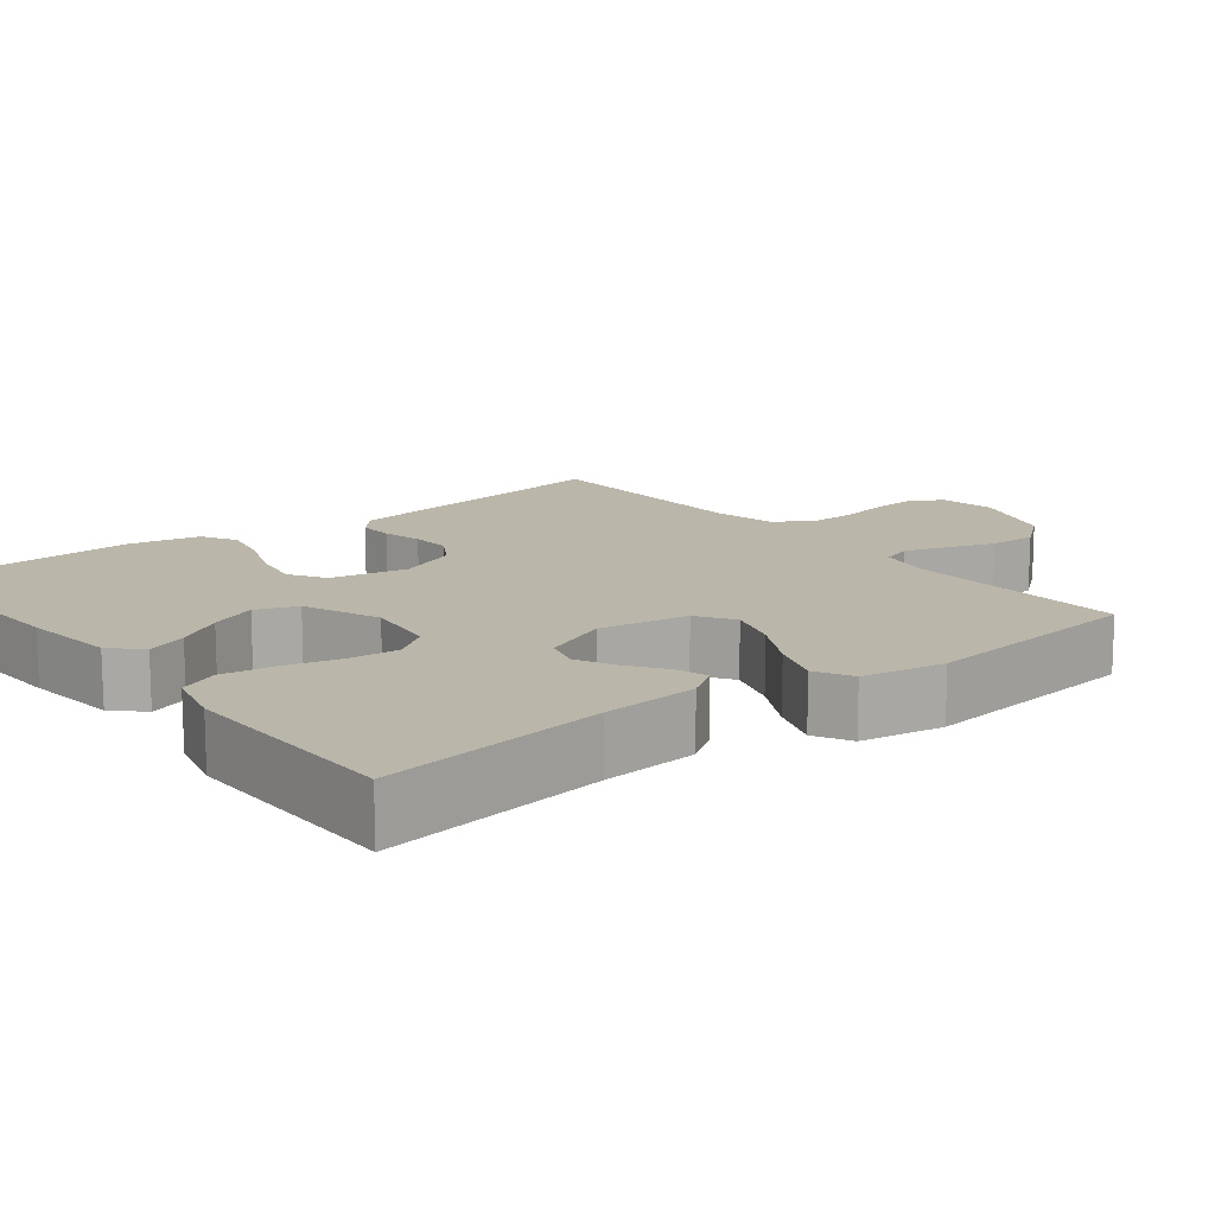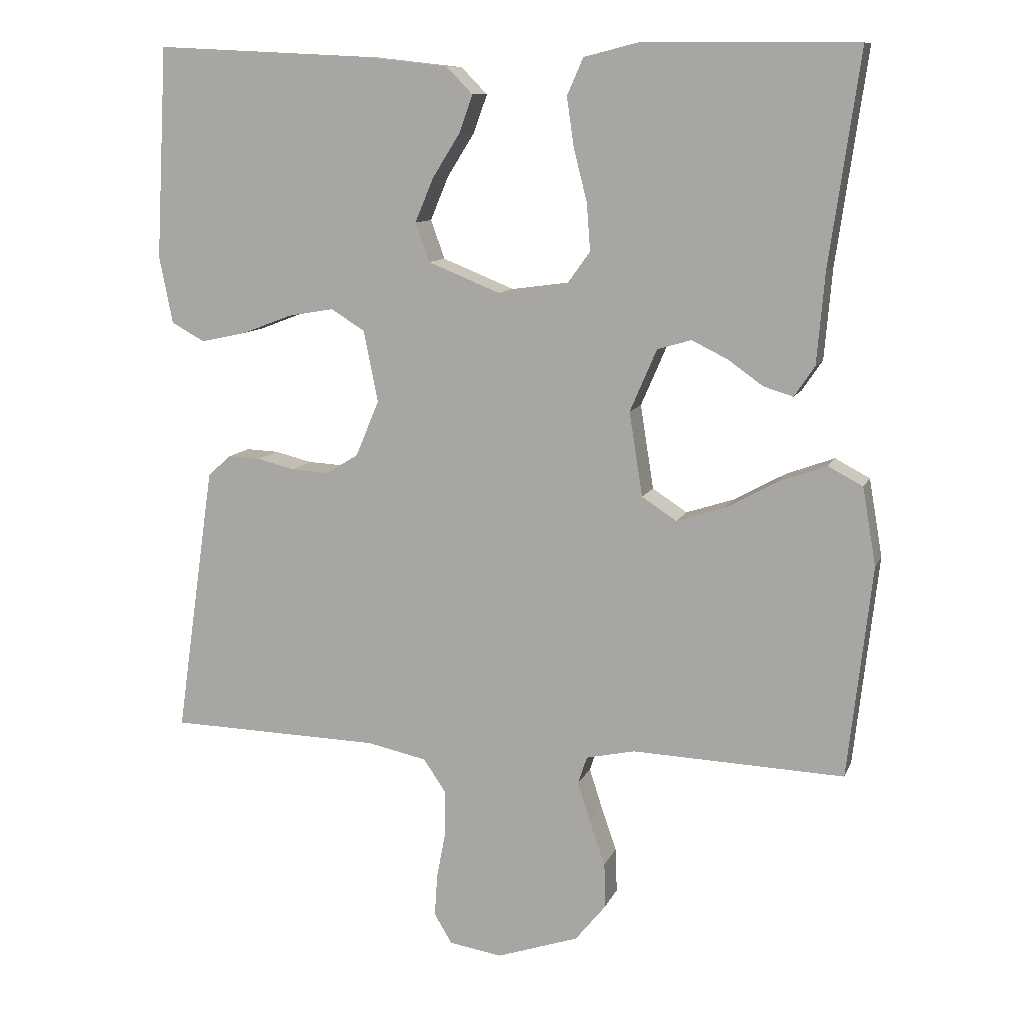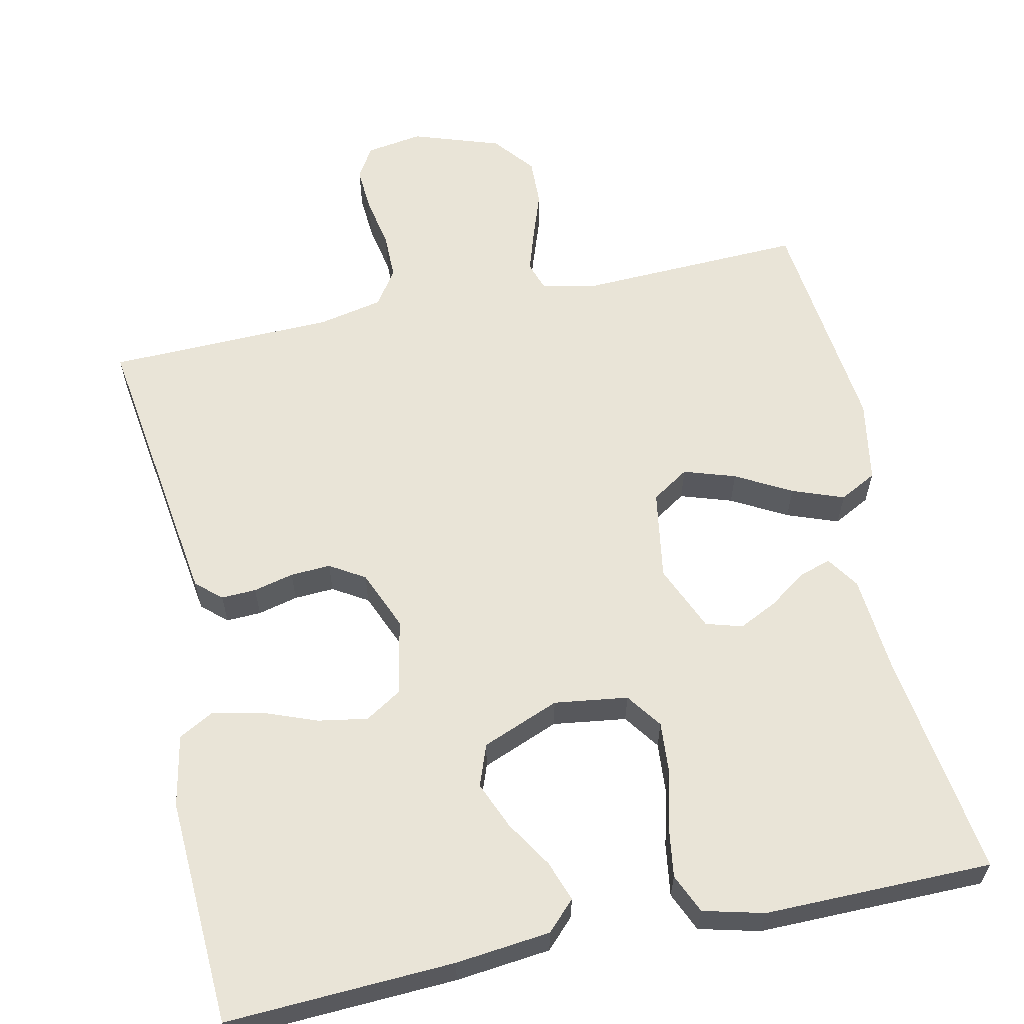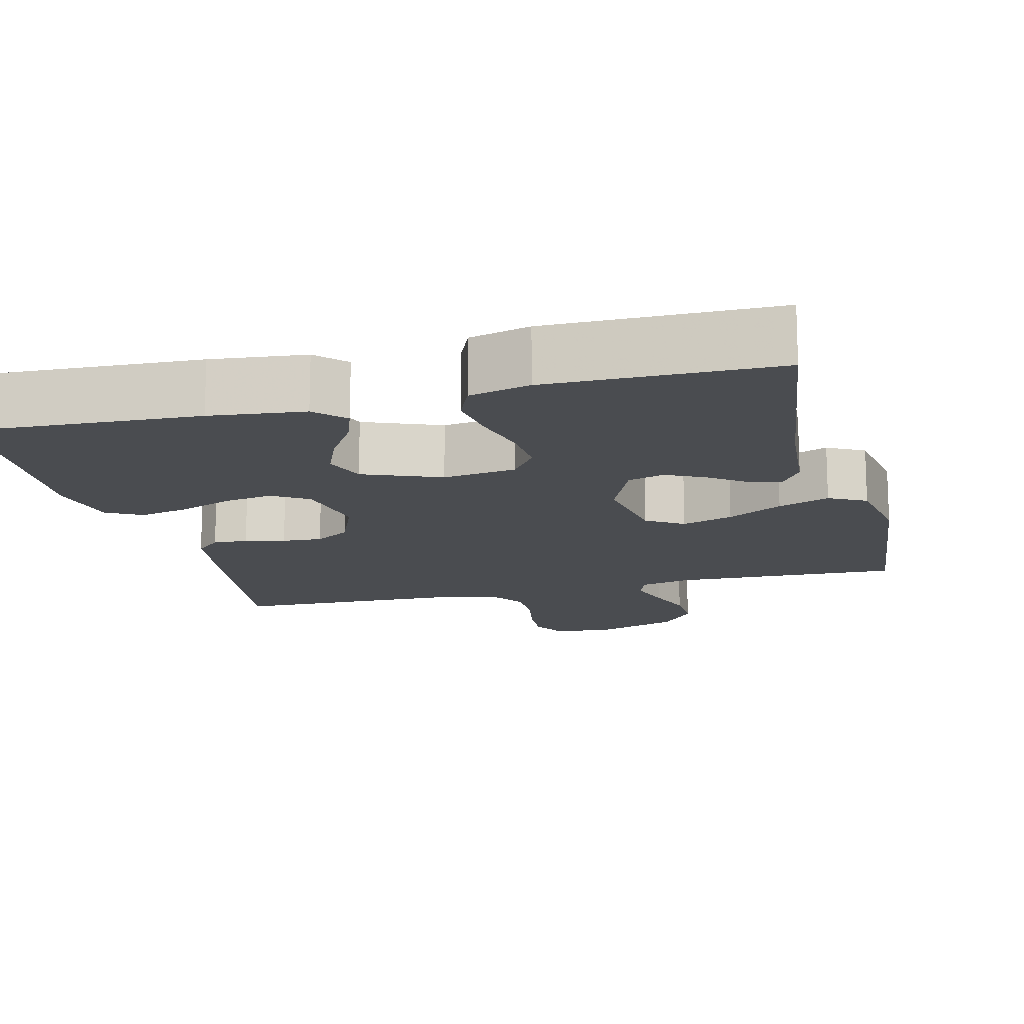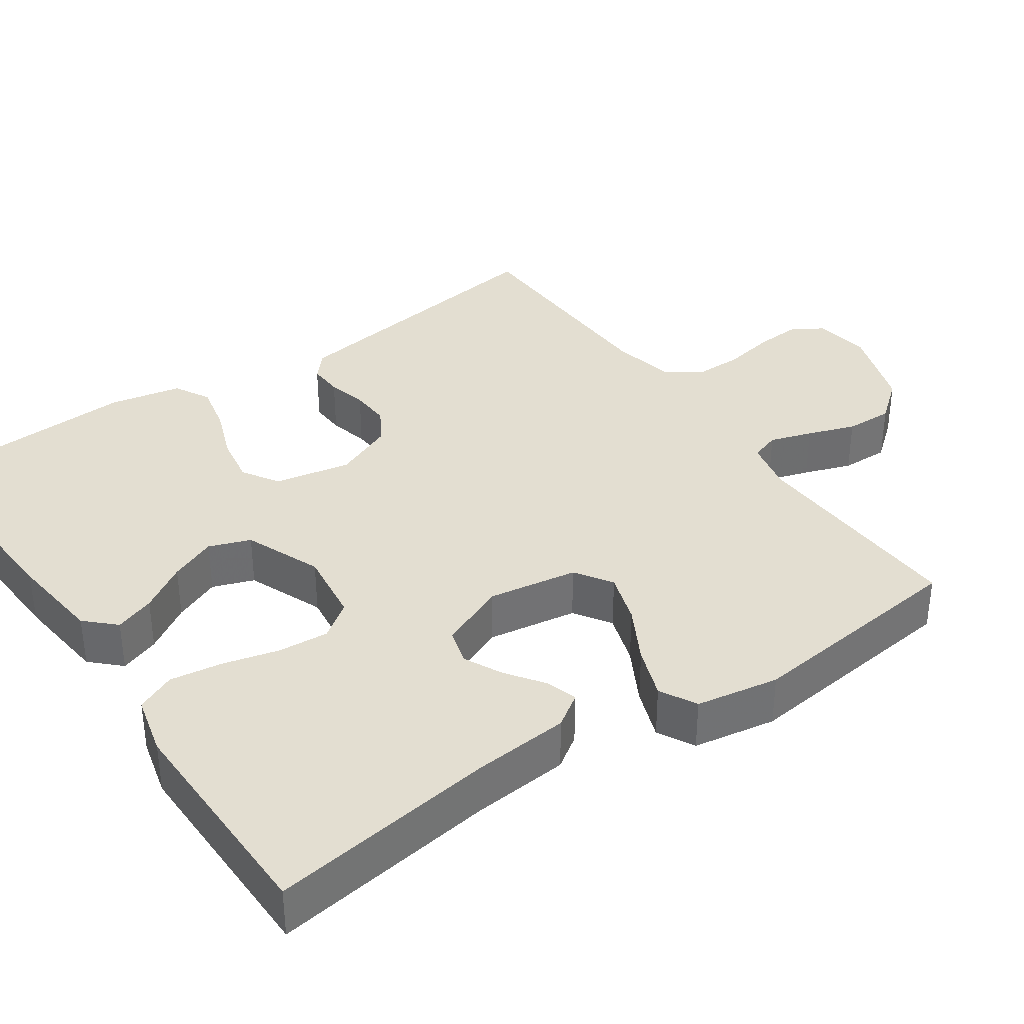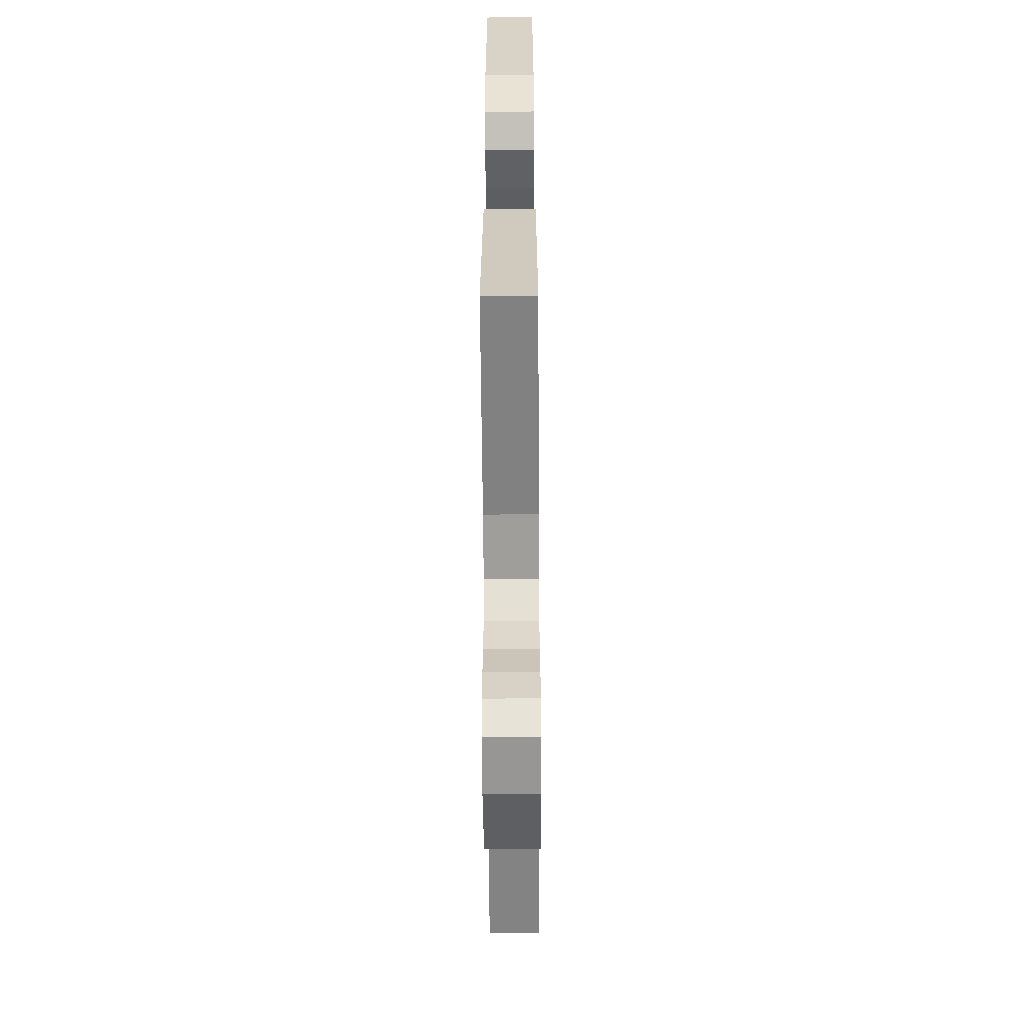
<metadata>
{"format":"obj","ext":"obj","renderer":"f3d","projection":"perspective","resolution":1024,"background":"white","views":[{"elev":13.9,"azim":51.8,"up":"+Y"},{"elev":10.4,"azim":16.1,"up":"+Z"},{"elev":60.8,"azim":-12.0,"up":"+Y"},{"elev":-14.9,"azim":14.3,"up":"+Y"},{"elev":36.2,"azim":55.3,"up":"+Y"},{"elev":-58.8,"azim":-89.6,"up":"+Z"}]}
</metadata>
<code>
v 0.5 0.07 -0.5
v 0.2 0.07 -0.488
v 0.131 0.07 -0.503
v 0.118 0.07 -0.542
v 0.136 0.07 -0.598
v 0.158 0.07 -0.661
v 0.16 0.07 -0.724
v 0.116 0.07 -0.778
v 0 0.07 -0.817
v -0.075 0.07 -0.805
v -0.1 0.07 -0.763
v -0.096 0.07 -0.703
v -0.083 0.07 -0.635
v -0.083 0.07 -0.573
v -0.115 0.07 -0.526
v -0.2 0.07 -0.508
v -0.5 0.07 -0.5
v -0.457 0.07 -0.2
v -0.445 0.07 -0.118
v -0.412 0.07 -0.089
v -0.366 0.07 -0.091
v -0.313 0.07 -0.104
v -0.26 0.07 -0.107
v -0.214 0.07 -0.079
v -0.181 0.07 0
v -0.201 0.07 0.101
v -0.249 0.07 0.131
v -0.314 0.07 0.12
v -0.385 0.07 0.093
v -0.45 0.07 0.079
v -0.497 0.07 0.105
v -0.516 0.07 0.2
v -0.5 0.07 0.5
v -0.2 0.07 0.485
v -0.075 0.07 0.471
v -0.038 0.07 0.433
v -0.057 0.07 0.38
v -0.096 0.07 0.318
v -0.122 0.07 0.256
v -0.102 0.07 0.201
v 0 0.07 0.16
v 0.097 0.07 0.173
v 0.131 0.07 0.22
v 0.126 0.07 0.287
v 0.107 0.07 0.362
v 0.097 0.07 0.431
v 0.12 0.07 0.483
v 0.2 0.07 0.503
v 0.5 0.07 0.5
v 0.457 0.07 0.2
v 0.446 0.07 0.072
v 0.417 0.07 0.029
v 0.375 0.07 0.042
v 0.326 0.07 0.077
v 0.275 0.07 0.102
v 0.227 0.07 0.088
v 0.189 0.07 0
v 0.208 0.07 -0.119
v 0.257 0.07 -0.151
v 0.325 0.07 -0.129
v 0.398 0.07 -0.089
v 0.466 0.07 -0.064
v 0.515 0.07 -0.09
v 0.534 0.07 -0.2
v 0.5 0 -0.5
v 0.2 0 -0.488
v 0.131 0 -0.503
v 0.118 0 -0.542
v 0.136 0 -0.598
v 0.158 0 -0.661
v 0.16 0 -0.724
v 0.116 0 -0.778
v 0 0 -0.817
v -0.075 0 -0.805
v -0.1 0 -0.763
v -0.096 0 -0.703
v -0.083 0 -0.635
v -0.083 0 -0.573
v -0.115 0 -0.526
v -0.2 0 -0.508
v -0.5 0 -0.5
v -0.457 0 -0.2
v -0.445 0 -0.118
v -0.412 0 -0.089
v -0.366 0 -0.091
v -0.313 0 -0.104
v -0.26 0 -0.107
v -0.214 0 -0.079
v -0.181 0 0
v -0.201 0 0.101
v -0.249 0 0.131
v -0.314 0 0.12
v -0.385 0 0.093
v -0.45 0 0.079
v -0.497 0 0.105
v -0.516 0 0.2
v -0.5 0 0.5
v -0.2 0 0.485
v -0.075 0 0.471
v -0.038 0 0.433
v -0.057 0 0.38
v -0.096 0 0.318
v -0.122 0 0.256
v -0.102 0 0.201
v 0 0 0.16
v 0.097 0 0.173
v 0.131 0 0.22
v 0.126 0 0.287
v 0.107 0 0.362
v 0.097 0 0.431
v 0.12 0 0.483
v 0.2 0 0.503
v 0.5 0 0.5
v 0.457 0 0.2
v 0.446 0 0.072
v 0.417 0 0.029
v 0.375 0 0.042
v 0.326 0 0.077
v 0.275 0 0.102
v 0.227 0 0.088
v 0.189 0 0
v 0.208 0 -0.119
v 0.257 0 -0.151
v 0.325 0 -0.129
v 0.398 0 -0.089
v 0.466 0 -0.064
v 0.515 0 -0.09
v 0.534 0 -0.2
f 64 1 2
f 63 64 2
f 62 63 2
f 61 62 2
f 60 61 2
f 59 60 2 3
f 58 59 3
f 57 58 3 4
f 52 53 54
f 51 52 54
f 50 51 54
f 50 54 55
f 49 50 55
f 48 49 55
f 47 48 55
f 46 47 55
f 45 46 55
f 44 45 55
f 43 44 55 56
f 36 37 38
f 35 36 38
f 34 35 38
f 33 34 38
f 32 33 38
f 31 32 38
f 30 31 38
f 29 30 38
f 28 29 38
f 27 28 38 39
f 26 27 39 40
f 20 21 22
f 19 20 22
f 18 19 22
f 17 18 22
f 16 17 22
f 15 16 22 23
f 14 15 23 24
f 11 12 13
f 10 11 13
f 9 10 13
f 8 9 13
f 7 8 13
f 6 7 13
f 5 6 13
f 4 5 13 14
f 14 24 25
f 4 14 25
f 57 4 25
f 42 43 56 57
f 26 40 41
f 25 26 41
f 57 25 41
f 41 42 57
f 66 65 128
f 66 128 127
f 66 127 126
f 66 126 125
f 66 125 124
f 67 66 124 123
f 67 123 122
f 68 67 122 121
f 118 117 116
f 118 116 115
f 118 115 114
f 119 118 114
f 119 114 113
f 119 113 112
f 119 112 111
f 119 111 110
f 119 110 109
f 119 109 108
f 120 119 108 107
f 102 101 100
f 102 100 99
f 102 99 98
f 102 98 97
f 102 97 96
f 102 96 95
f 102 95 94
f 102 94 93
f 102 93 92
f 103 102 92 91
f 104 103 91 90
f 86 85 84
f 86 84 83
f 86 83 82
f 86 82 81
f 86 81 80
f 87 86 80 79
f 88 87 79 78
f 77 76 75
f 77 75 74
f 77 74 73
f 77 73 72
f 77 72 71
f 77 71 70
f 77 70 69
f 78 77 69 68
f 89 88 78
f 89 78 68
f 89 68 121
f 121 120 107 106
f 105 104 90
f 105 90 89
f 105 89 121
f 121 106 105
f 1 65 66 2
f 2 66 67 3
f 3 67 68 4
f 4 68 69 5
f 5 69 70 6
f 6 70 71 7
f 7 71 72 8
f 8 72 73 9
f 9 73 74 10
f 10 74 75 11
f 11 75 76 12
f 12 76 77 13
f 13 77 78 14
f 14 78 79 15
f 15 79 80 16
f 16 80 81 17
f 17 81 82 18
f 18 82 83 19
f 19 83 84 20
f 20 84 85 21
f 21 85 86 22
f 22 86 87 23
f 23 87 88 24
f 24 88 89 25
f 25 89 90 26
f 26 90 91 27
f 27 91 92 28
f 28 92 93 29
f 29 93 94 30
f 30 94 95 31
f 31 95 96 32
f 32 96 97 33
f 33 97 98 34
f 34 98 99 35
f 35 99 100 36
f 36 100 101 37
f 37 101 102 38
f 38 102 103 39
f 39 103 104 40
f 40 104 105 41
f 41 105 106 42
f 42 106 107 43
f 43 107 108 44
f 44 108 109 45
f 45 109 110 46
f 46 110 111 47
f 47 111 112 48
f 48 112 113 49
f 49 113 114 50
f 50 114 115 51
f 51 115 116 52
f 52 116 117 53
f 53 117 118 54
f 54 118 119 55
f 55 119 120 56
f 56 120 121 57
f 57 121 122 58
f 58 122 123 59
f 59 123 124 60
f 60 124 125 61
f 61 125 126 62
f 62 126 127 63
f 63 127 128 64
f 64 128 65 1

</code>
